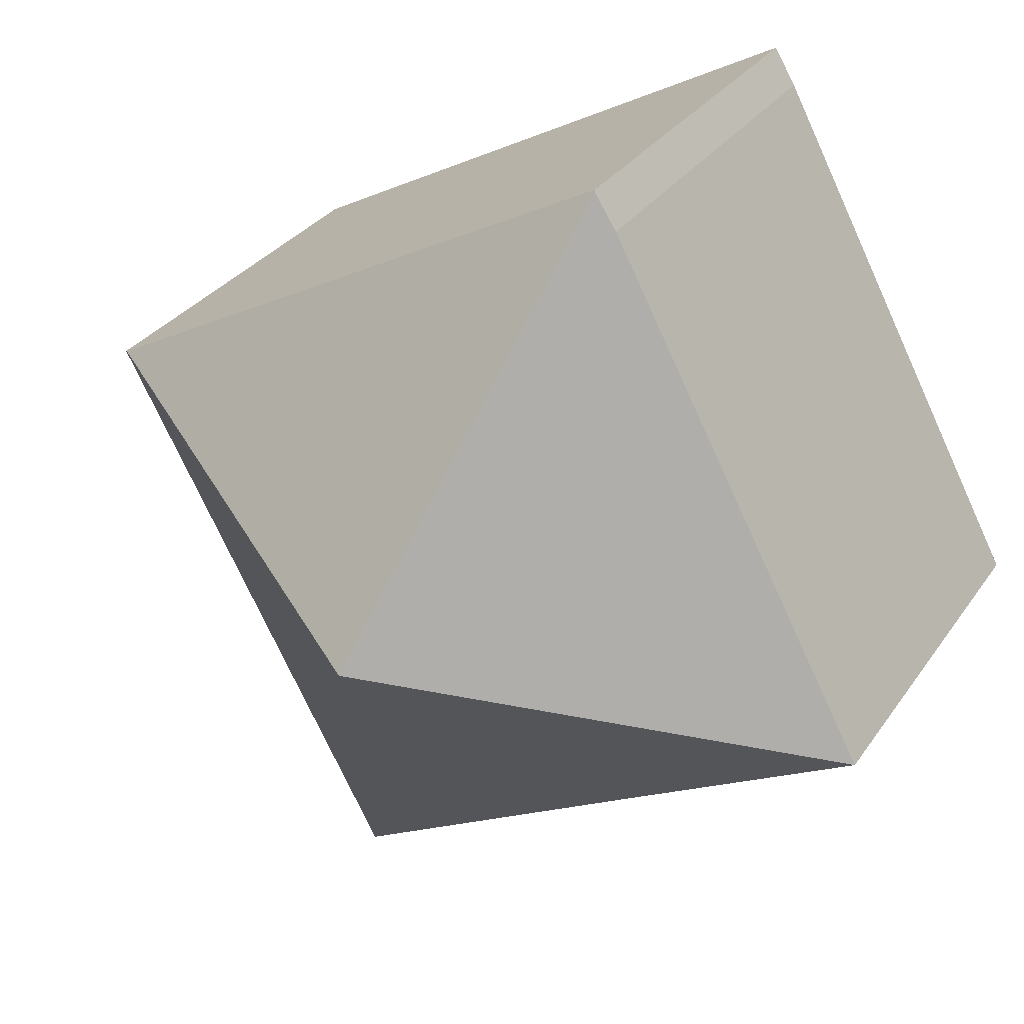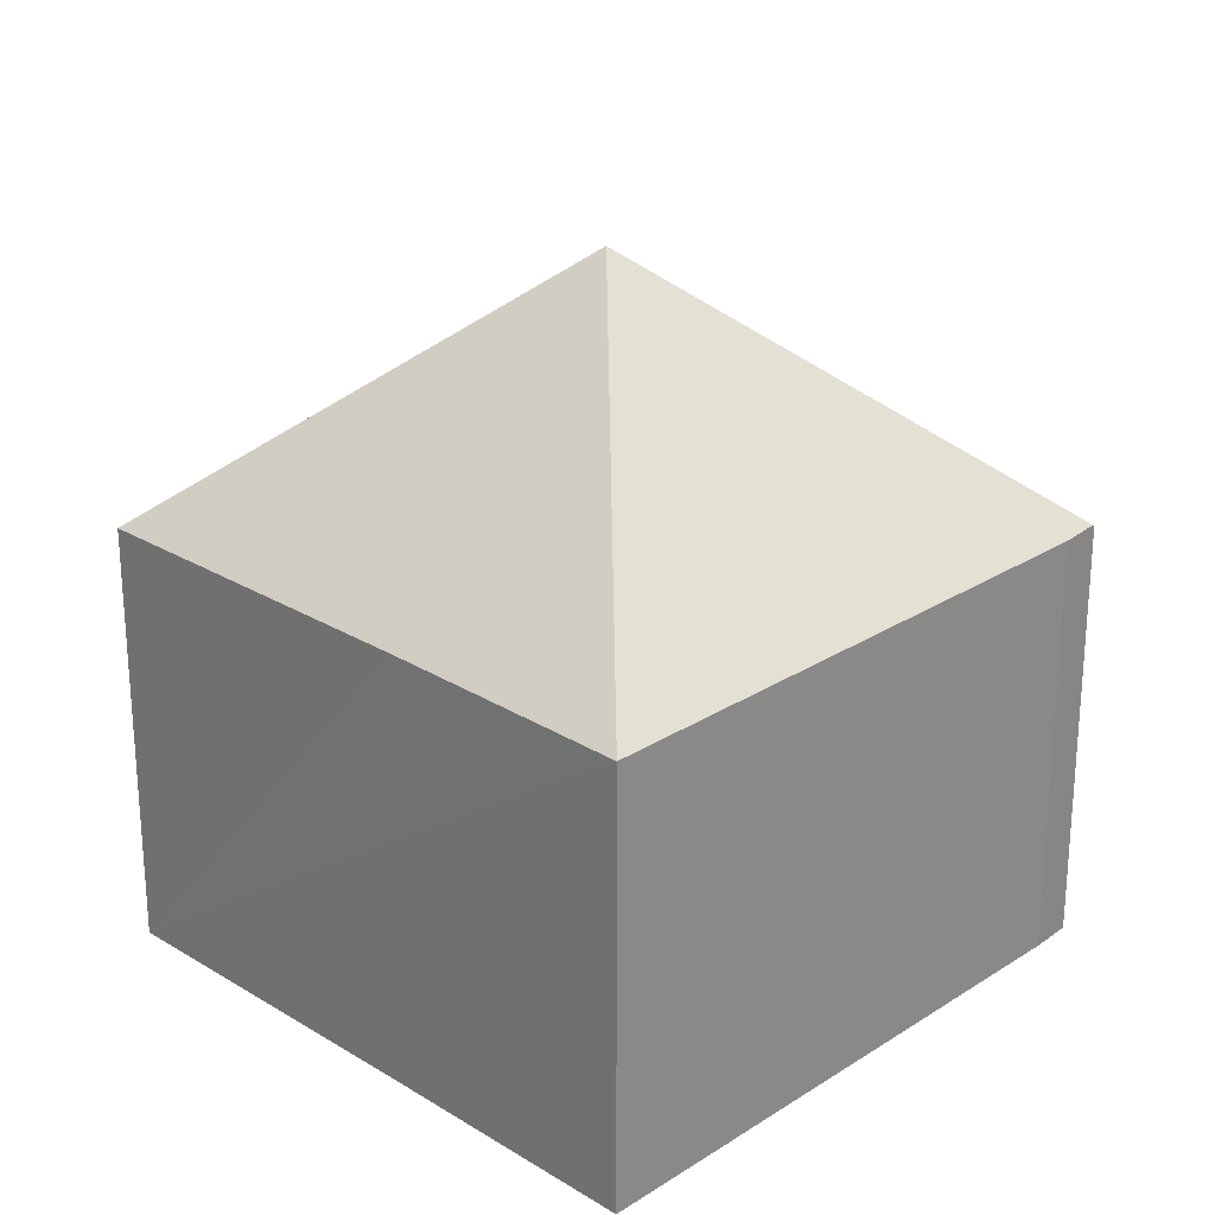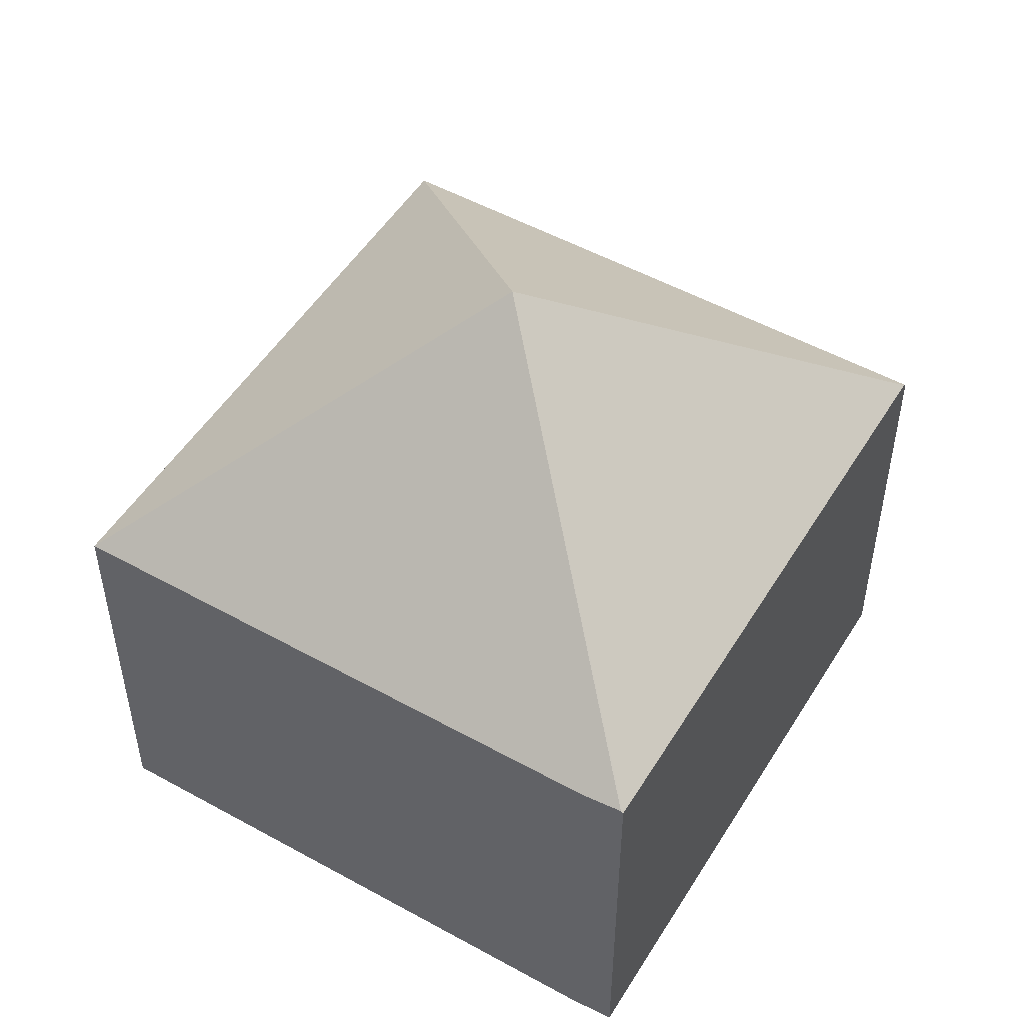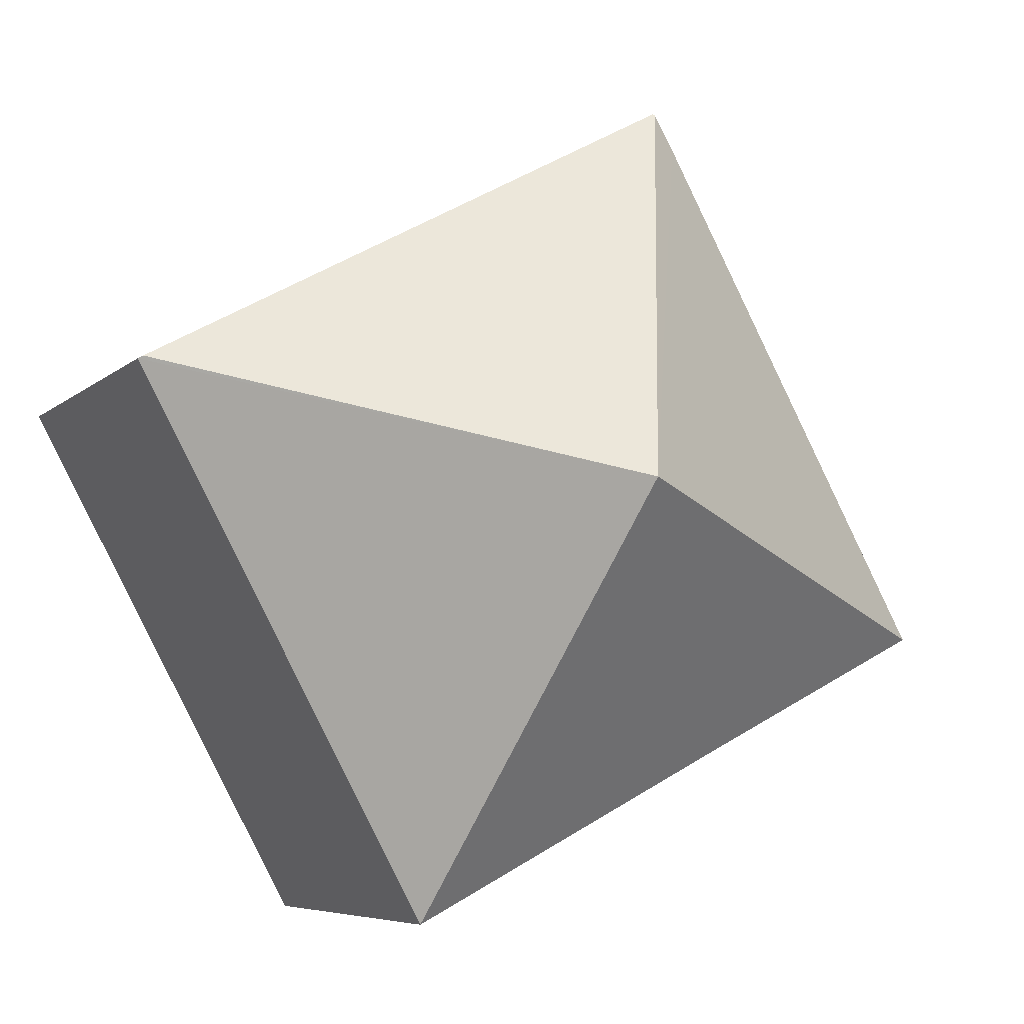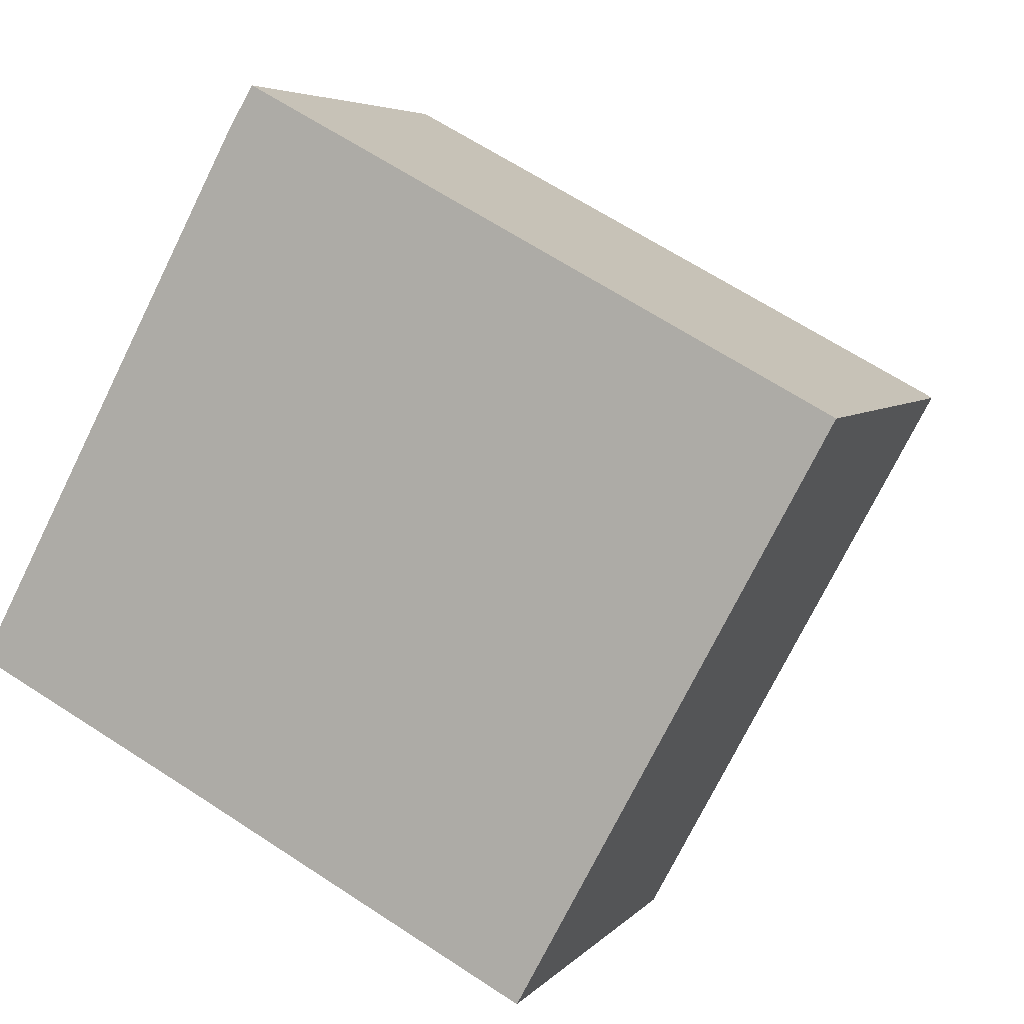
<metadata>
{"format":"obj","ext":"obj","renderer":"f3d","projection":"perspective","resolution":1024,"background":"white","views":[{"elev":30.5,"azim":-151.8,"up":"+Z"},{"elev":25.3,"azim":-107.8,"up":"+Y"},{"elev":51.7,"azim":-30.9,"up":"+Y"},{"elev":-6.1,"azim":156.8,"up":"+Z"},{"elev":5.1,"azim":20.3,"up":"+Z"}]}
</metadata>
<code>
v  3.819 6.927 -1.982
v  6.926 11.22 2.082
v  9.064 6.918 -4.75
v  0 6.908 4.23e-16
v  13.82 6.908 4.092
v  13.75 6.974 4.13
v  4.452 6.89 8.334
v  4.799 6.918 8.909
v  4.819 6.884 8.943
v  4.819 -5.476e-16 8.943
v  4.799 -5.455e-16 8.909
v  4.452 -5.103e-16 8.334
v  0 0 0
v  13.75 -2.529e-16 4.13
v  13.82 -2.506e-16 4.092
v  9.064 2.909e-16 -4.75
v  3.819 1.214e-16 -1.982
g defaultobject
f 1 2 3
f 2 1 4
f 2 5 3
f 5 2 6
f 7 2 4
f 2 7 8
f 9 2 8
f 2 9 6
f 7 9 8
f 9 7 10
f 10 7 11
f 11 7 12
f 13 7 4
f 7 13 12
f 10 6 9
f 6 10 14
f 6 14 5
f 5 14 15
f 5 16 3
f 16 5 15
f 16 1 3
f 1 16 4
f 4 16 17
f 4 17 13
f 14 16 15
f 16 14 10
f 16 10 17
f 17 10 13
f 13 10 11
f 13 11 12

</code>
